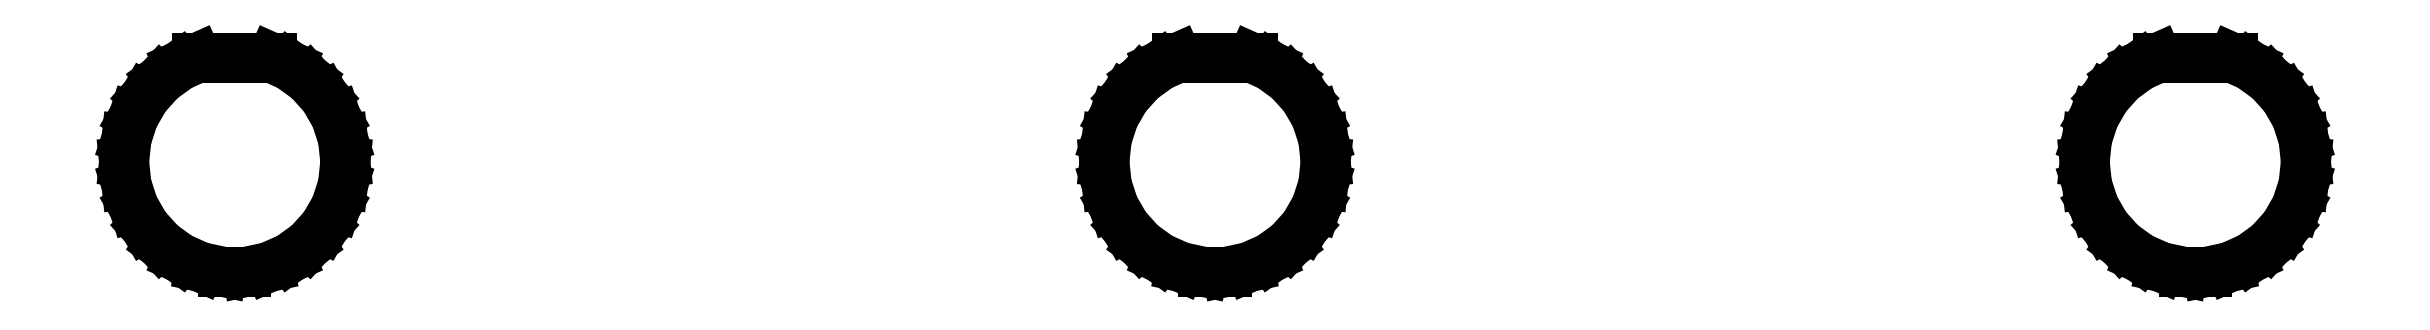
<metadata>
{"format":"dxf","ext":"dxf","renderer":"ezdxf+matplotlib","layout":"modelspace","background":"white","min_lineweight":24,"dpi":150}
</metadata>
<code>
0
SECTION
2
ENTITIES
0
LINE
8
0
10
-7.9
11
-7.727
20
0
21
1.643
0
LINE
8
0
10
-7.727
11
-7.217
20
1.643
21
3.213
0
LINE
8
0
10
-7.217
11
-6.391
20
3.213
21
4.644
0
LINE
8
0
10
-6.391
11
-5.286
20
4.644
21
5.871
0
LINE
8
0
10
-5.286
11
-3.95
20
5.871
21
6.842
0
LINE
8
0
10
-3.95
11
-2.696
20
6.842
21
7.4
0
LINE
8
0
10
-2.696
11
2.696
20
7.4
21
7.4
0
LINE
8
0
10
2.696
11
3.95
20
7.4
21
6.842
0
LINE
8
0
10
3.95
11
5.286
20
6.842
21
5.871
0
LINE
8
0
10
5.286
11
6.391
20
5.871
21
4.644
0
LINE
8
0
10
6.391
11
7.217
20
4.644
21
3.213
0
LINE
8
0
10
7.217
11
7.727
20
3.213
21
1.643
0
LINE
8
0
10
7.727
11
7.9
20
1.643
21
0
0
LINE
8
0
10
7.9
11
7.727
20
0
21
-1.643
0
LINE
8
0
10
7.727
11
7.217
20
-1.643
21
-3.213
0
LINE
8
0
10
7.217
11
6.391
20
-3.213
21
-4.644
0
LINE
8
0
10
6.391
11
5.286
20
-4.644
21
-5.871
0
LINE
8
0
10
5.286
11
3.95
20
-5.871
21
-6.842
0
LINE
8
0
10
3.95
11
2.441
20
-6.842
21
-7.513
0
LINE
8
0
10
2.441
11
0.826
20
-7.513
21
-7.857
0
LINE
8
0
10
0.826
11
-0.826
20
-7.857
21
-7.857
0
LINE
8
0
10
-0.826
11
-2.441
20
-7.857
21
-7.513
0
LINE
8
0
10
-2.441
11
-3.95
20
-7.513
21
-6.842
0
LINE
8
0
10
-3.95
11
-5.286
20
-6.842
21
-5.871
0
LINE
8
0
10
-5.286
11
-6.391
20
-5.871
21
-4.644
0
LINE
8
0
10
-6.391
11
-7.217
20
-4.644
21
-3.213
0
LINE
8
0
10
-7.217
11
-7.727
20
-3.213
21
-1.643
0
LINE
8
0
10
-7.727
11
-7.9
20
-1.643
21
0
0
LINE
8
0
10
62.1
11
62.27
20
0
21
1.643
0
LINE
8
0
10
62.27
11
62.78
20
1.643
21
3.213
0
LINE
8
0
10
62.78
11
63.61
20
3.213
21
4.644
0
LINE
8
0
10
63.61
11
64.71
20
4.644
21
5.871
0
LINE
8
0
10
64.71
11
66.05
20
5.871
21
6.842
0
LINE
8
0
10
66.05
11
67.3
20
6.842
21
7.4
0
LINE
8
0
10
67.3
11
72.7
20
7.4
21
7.4
0
LINE
8
0
10
72.7
11
73.95
20
7.4
21
6.842
0
LINE
8
0
10
73.95
11
75.29
20
6.842
21
5.871
0
LINE
8
0
10
75.29
11
76.39
20
5.871
21
4.644
0
LINE
8
0
10
76.39
11
77.22
20
4.644
21
3.213
0
LINE
8
0
10
77.22
11
77.73
20
3.213
21
1.643
0
LINE
8
0
10
77.73
11
77.9
20
1.643
21
0
0
LINE
8
0
10
77.9
11
77.73
20
0
21
-1.643
0
LINE
8
0
10
77.73
11
77.22
20
-1.643
21
-3.213
0
LINE
8
0
10
77.22
11
76.39
20
-3.213
21
-4.644
0
LINE
8
0
10
76.39
11
75.29
20
-4.644
21
-5.871
0
LINE
8
0
10
75.29
11
73.95
20
-5.871
21
-6.842
0
LINE
8
0
10
73.95
11
72.44
20
-6.842
21
-7.513
0
LINE
8
0
10
72.44
11
70.83
20
-7.513
21
-7.857
0
LINE
8
0
10
70.83
11
69.17
20
-7.857
21
-7.857
0
LINE
8
0
10
69.17
11
67.56
20
-7.857
21
-7.513
0
LINE
8
0
10
67.56
11
66.05
20
-7.513
21
-6.842
0
LINE
8
0
10
66.05
11
64.71
20
-6.842
21
-5.871
0
LINE
8
0
10
64.71
11
63.61
20
-5.871
21
-4.644
0
LINE
8
0
10
63.61
11
62.78
20
-4.644
21
-3.213
0
LINE
8
0
10
62.78
11
62.27
20
-3.213
21
-1.643
0
LINE
8
0
10
62.27
11
62.1
20
-1.643
21
0
0
LINE
8
0
10
132.1
11
132.3
20
0
21
1.643
0
LINE
8
0
10
132.3
11
132.8
20
1.643
21
3.213
0
LINE
8
0
10
132.8
11
133.6
20
3.213
21
4.644
0
LINE
8
0
10
133.6
11
134.7
20
4.644
21
5.871
0
LINE
8
0
10
134.7
11
136.1
20
5.871
21
6.842
0
LINE
8
0
10
136.1
11
137.3
20
6.842
21
7.4
0
LINE
8
0
10
137.3
11
142.7
20
7.4
21
7.4
0
LINE
8
0
10
142.7
11
143.9
20
7.4
21
6.842
0
LINE
8
0
10
143.9
11
145.3
20
6.842
21
5.871
0
LINE
8
0
10
145.3
11
146.4
20
5.871
21
4.644
0
LINE
8
0
10
146.4
11
147.2
20
4.644
21
3.213
0
LINE
8
0
10
147.2
11
147.7
20
3.213
21
1.643
0
LINE
8
0
10
147.7
11
147.9
20
1.643
21
0
0
LINE
8
0
10
147.9
11
147.7
20
0
21
-1.643
0
LINE
8
0
10
147.7
11
147.2
20
-1.643
21
-3.213
0
LINE
8
0
10
147.2
11
146.4
20
-3.213
21
-4.644
0
LINE
8
0
10
146.4
11
145.3
20
-4.644
21
-5.871
0
LINE
8
0
10
145.3
11
143.9
20
-5.871
21
-6.842
0
LINE
8
0
10
143.9
11
142.4
20
-6.842
21
-7.513
0
LINE
8
0
10
142.4
11
140.8
20
-7.513
21
-7.857
0
LINE
8
0
10
140.8
11
139.2
20
-7.857
21
-7.857
0
LINE
8
0
10
139.2
11
137.6
20
-7.857
21
-7.513
0
LINE
8
0
10
137.6
11
136.1
20
-7.513
21
-6.842
0
LINE
8
0
10
136.1
11
134.7
20
-6.842
21
-5.871
0
LINE
8
0
10
134.7
11
133.6
20
-5.871
21
-4.644
0
LINE
8
0
10
133.6
11
132.8
20
-4.644
21
-3.213
0
LINE
8
0
10
132.8
11
132.3
20
-3.213
21
-1.643
0
LINE
8
0
10
132.3
11
132.1
20
-1.643
21
0
0
ENDSEC
0
EOF

</code>
